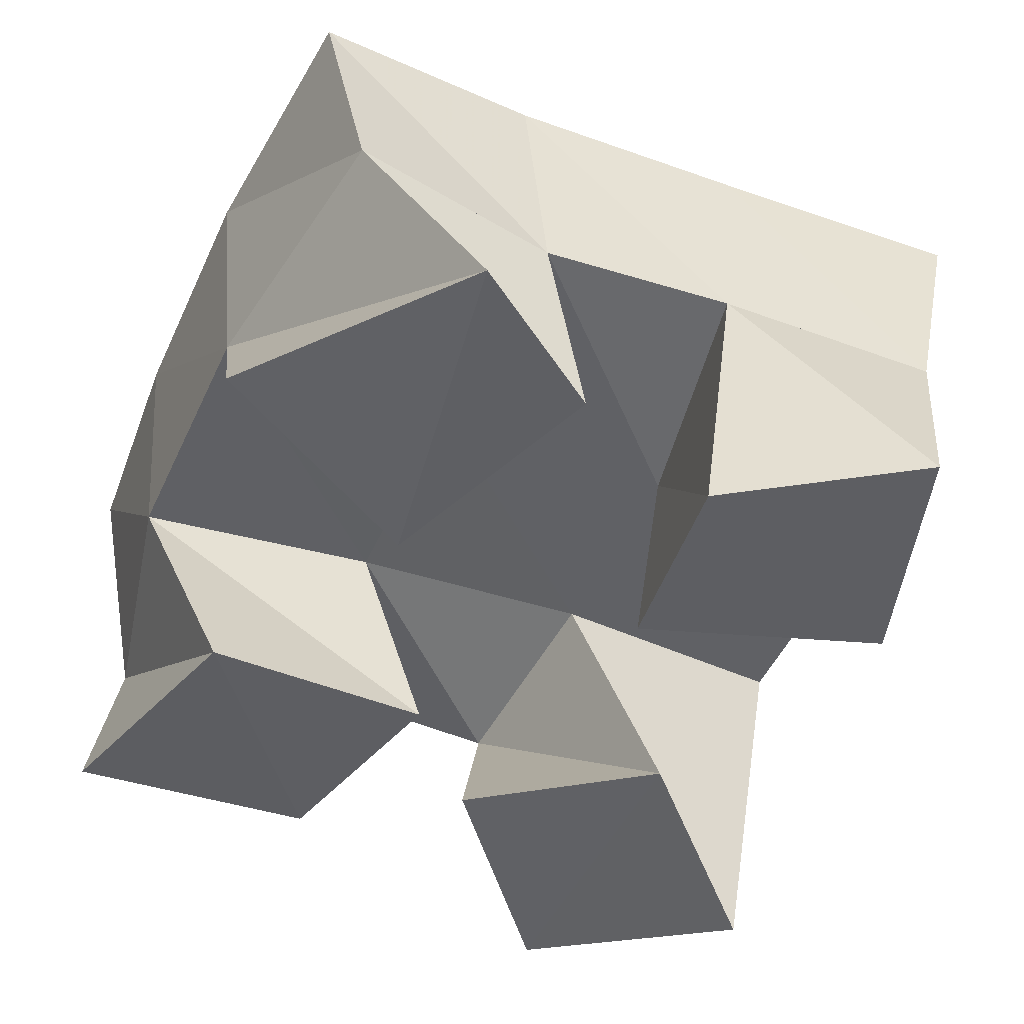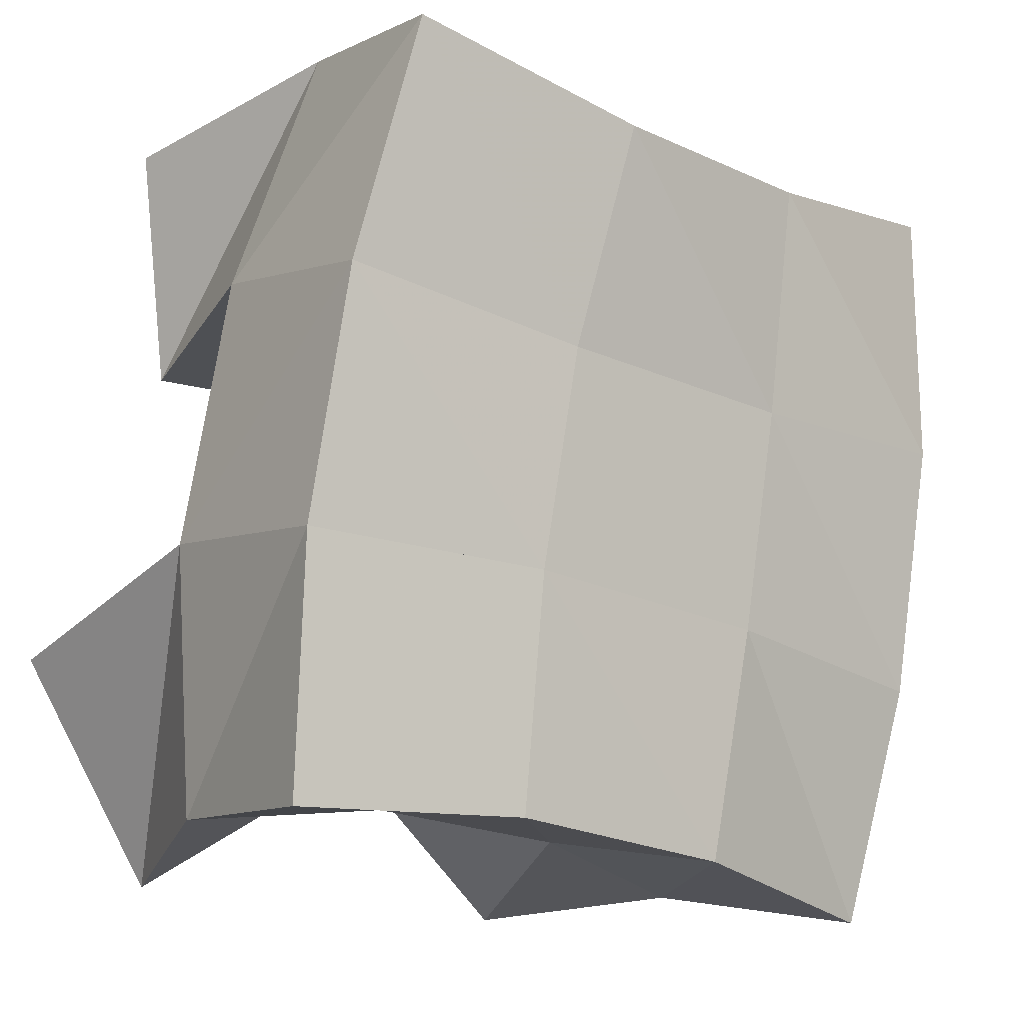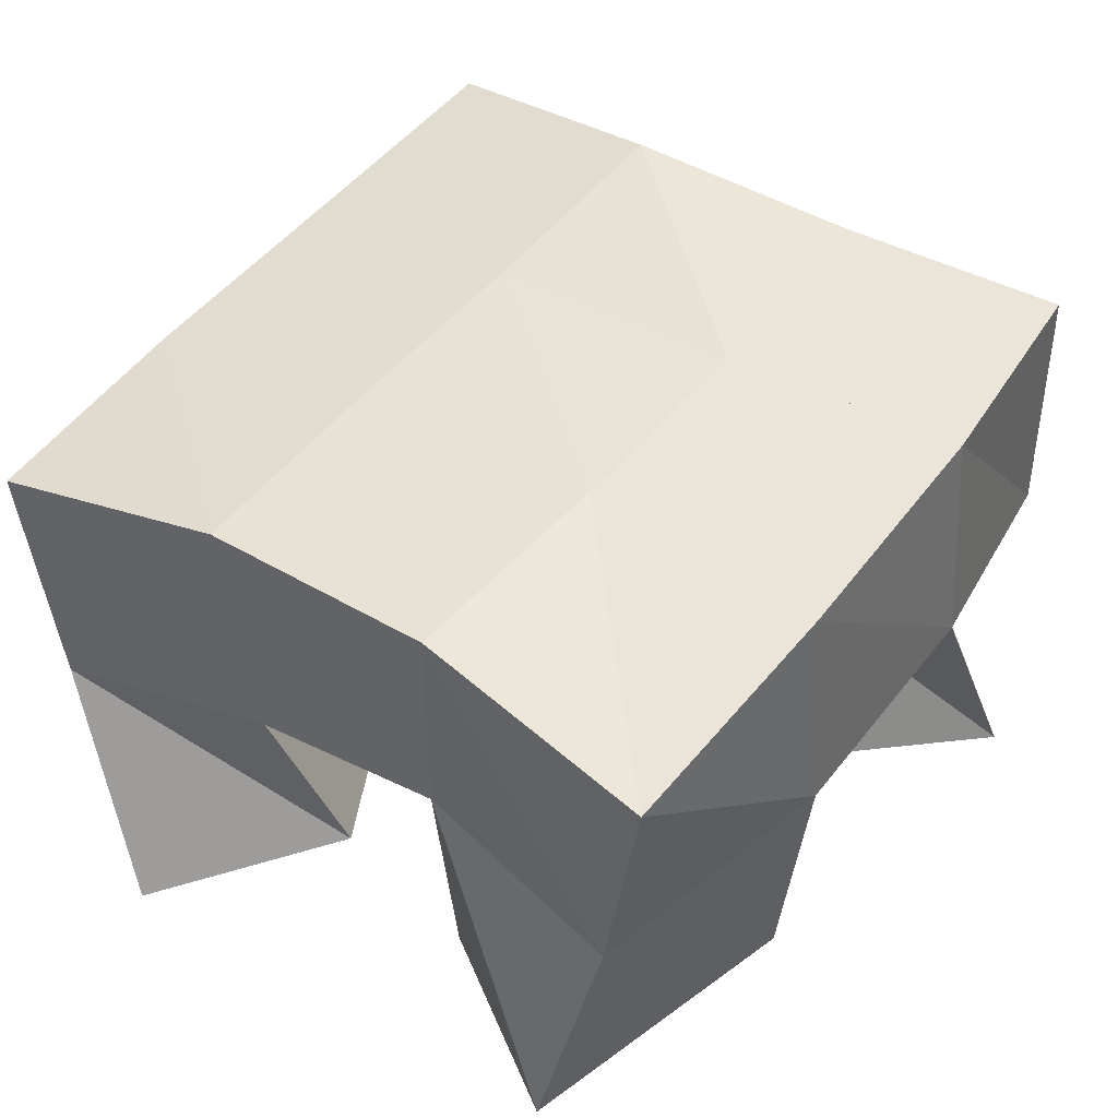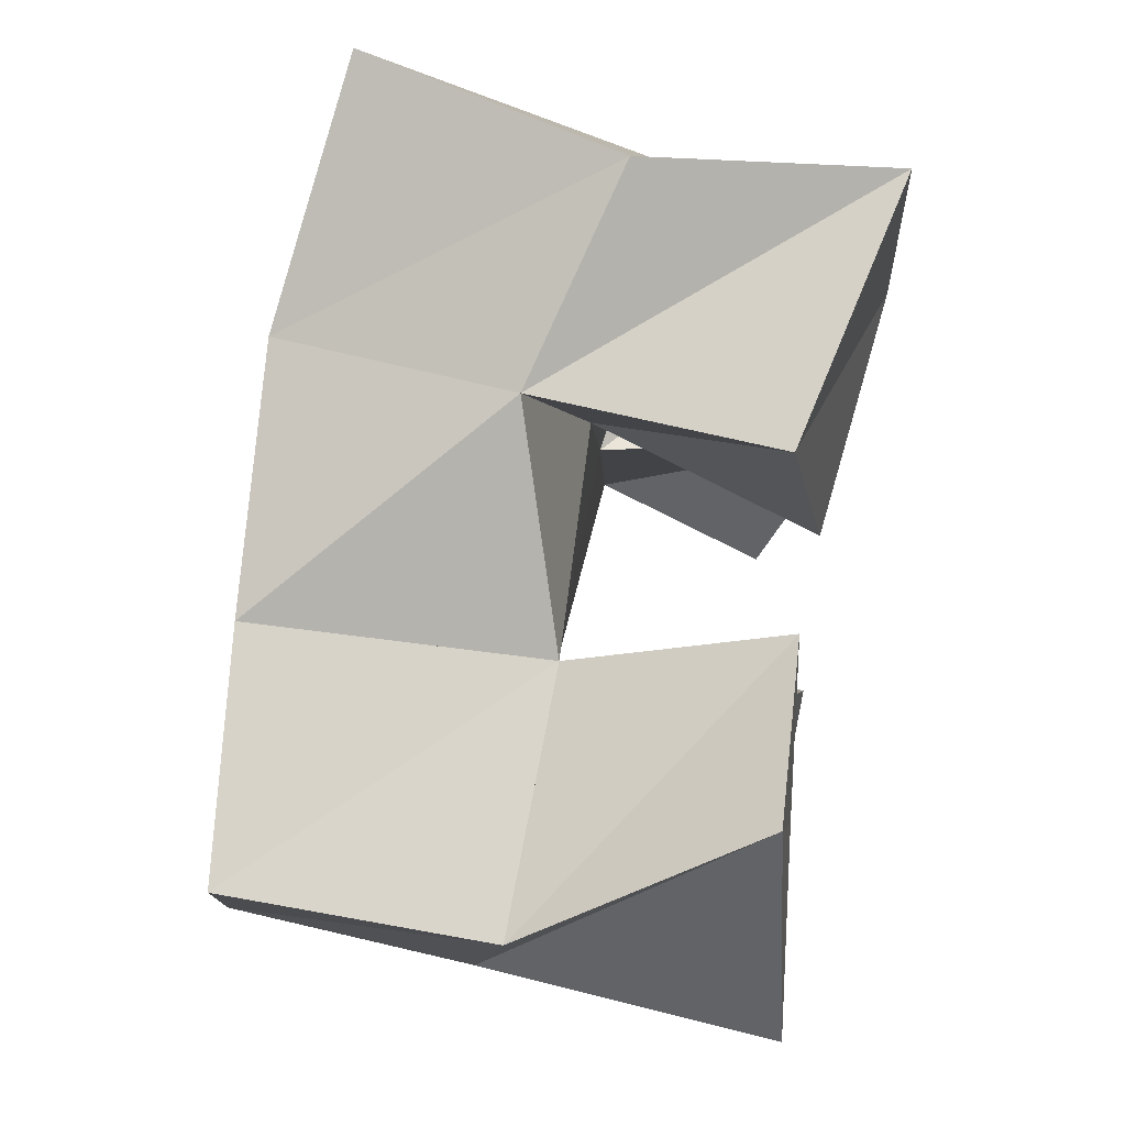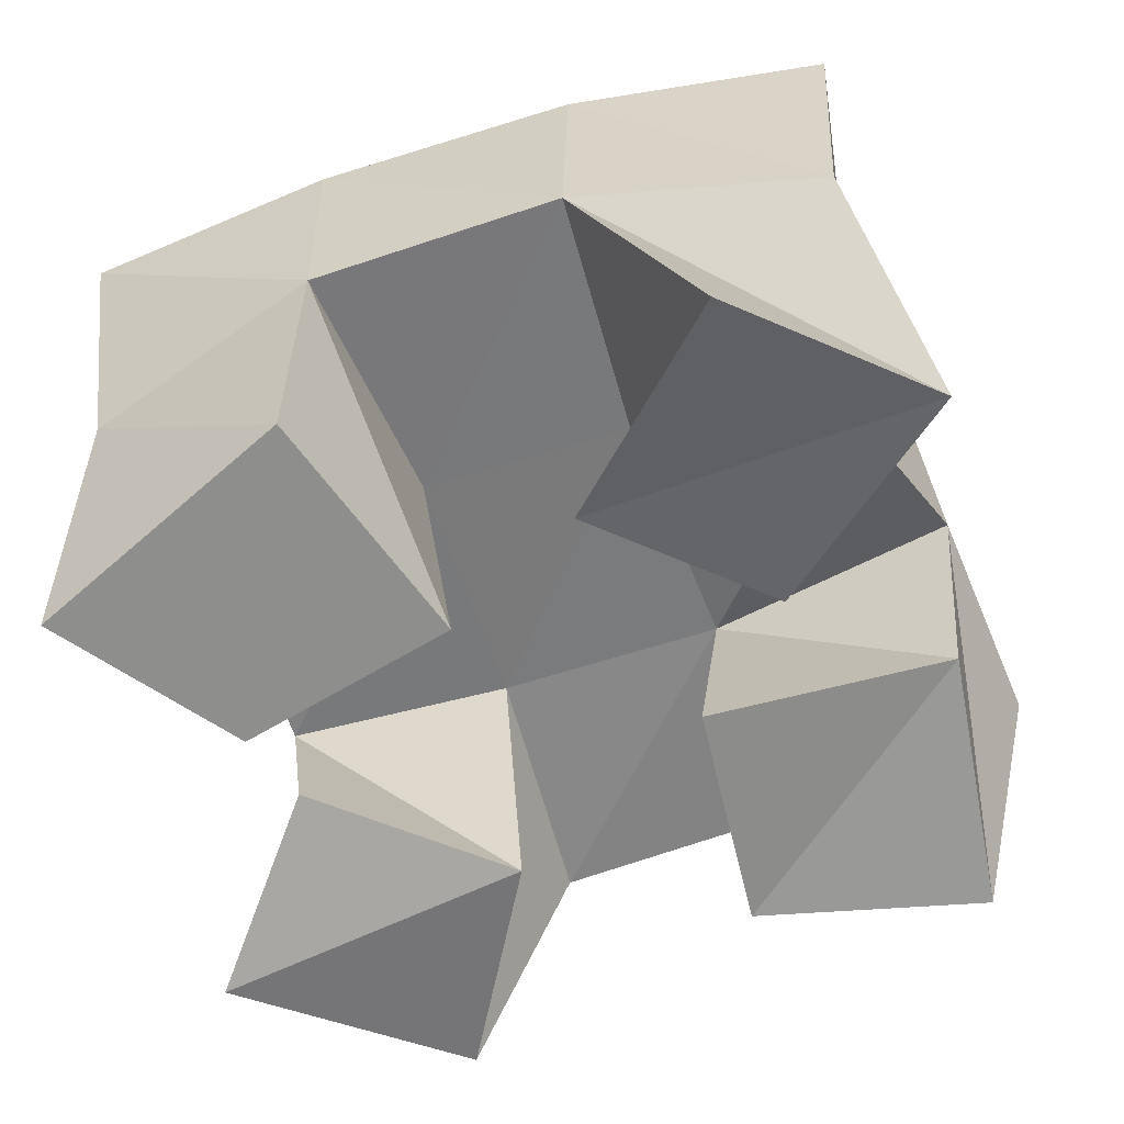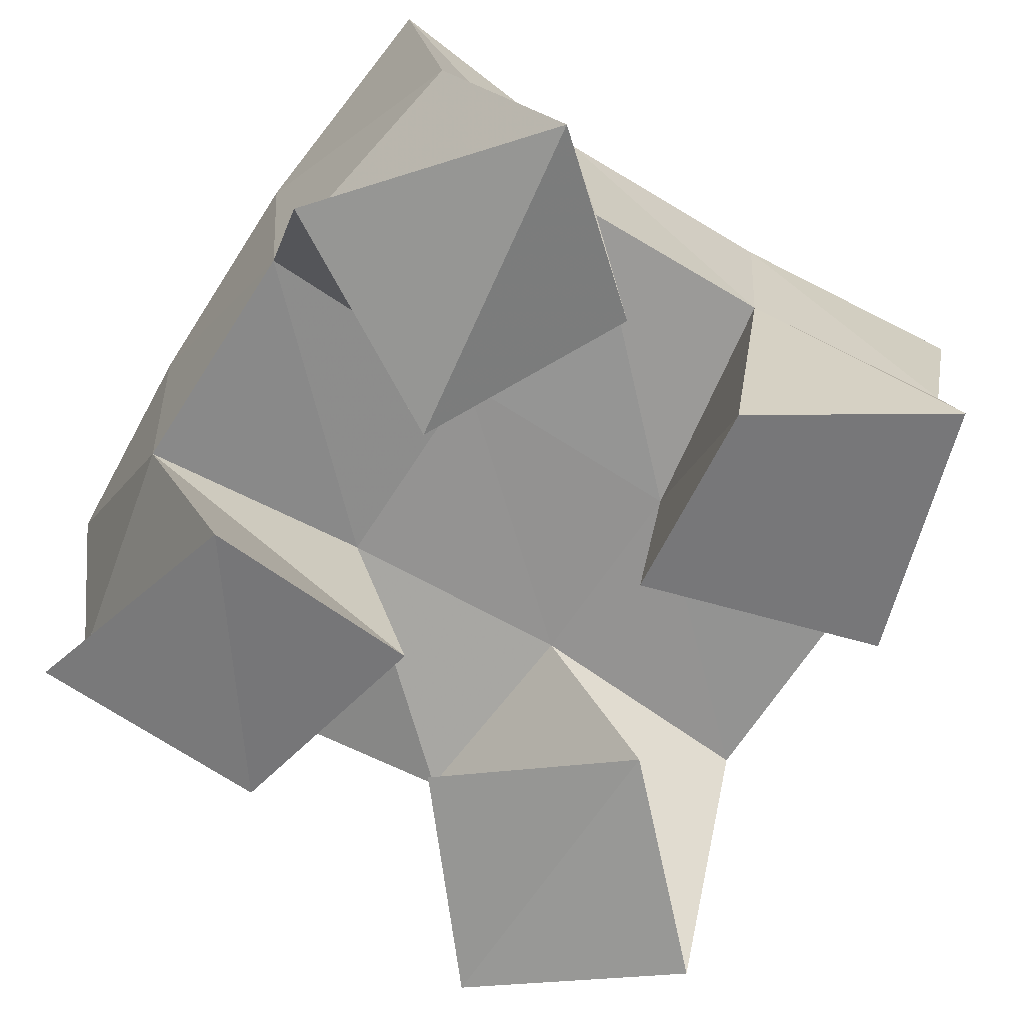
<metadata>
{"format":"obj","ext":"obj","renderer":"f3d","projection":"perspective","resolution":1024,"background":"white","views":[{"elev":-51.8,"azim":147.0,"up":"+Y"},{"elev":-6.8,"azim":137.5,"up":"+Z"},{"elev":44.3,"azim":-153.3,"up":"+Y"},{"elev":77.7,"azim":-81.2,"up":"+Z"},{"elev":-54.1,"azim":-80.2,"up":"+Y"},{"elev":-70.1,"azim":138.3,"up":"+Y"}]}
</metadata>
<code>
v 3.254 0.1 0.08004
v 3.243 0.1489 0.08648
v 3.288 0.1 0.1106
v 3.286 0.1568 0.09961
v 3.226 0.1129 0.1305
v 3.221 0.1562 0.1337
v 3.275 0.1092 0.1531
v 3.271 0.154 0.1465
v 3.302 0.1064 0.1974
v 3.316 0.1523 0.2005
v 3.35 0.1002 0.2005
v 3.366 0.1476 0.2123
v 3.303 0.1157 0.248
v 3.306 0.1633 0.2515
v 3.357 0.1025 0.249
v 3.347 0.1509 0.262
v 3.207 0.1018 0.212
v 3.213 0.1585 0.1852
v 3.249 0.1035 0.1812
v 3.266 0.1558 0.1901
v 3.239 0.1092 0.2512
v 3.214 0.152 0.2365
v 3.279 0.1088 0.2165
v 3.264 0.1503 0.2334
v 3.314 0.1144 0.1136
v 3.328 0.1501 0.1066
v 3.353 0.1 0.09014
v 3.374 0.1461 0.1047
v 3.332 0.1023 0.1564
v 3.323 0.151 0.154
v 3.381 0.1 0.1377
v 3.374 0.1431 0.1591
v 3.235 0.1977 0.08217
v 3.284 0.2036 0.09621
v 3.224 0.2038 0.1324
v 3.275 0.2046 0.1436
v 3.217 0.2058 0.1858
v 3.267 0.2054 0.1898
v 3.215 0.2024 0.2388
v 3.262 0.2063 0.2381
v 3.334 0.2009 0.1053
v 3.329 0.2006 0.153
v 3.321 0.2023 0.1976
v 3.311 0.2087 0.2429
v 3.383 0.1923 0.1075
v 3.38 0.1918 0.1585
v 3.372 0.1944 0.2087
v 3.361 0.2012 0.2568
f 1 2 4
f 3 1 4
f 2 6 8
f 4 2 8
f 6 5 7
f 8 6 7
f 5 1 3
f 7 5 3
f 8 7 3
f 4 8 3
f 2 1 5
f 6 2 5
f 9 10 12
f 11 9 12
f 10 14 16
f 12 10 16
f 14 13 15
f 16 14 15
f 13 9 11
f 15 13 11
f 16 15 11
f 12 16 11
f 10 9 13
f 14 10 13
f 17 18 20
f 19 17 20
f 18 22 24
f 20 18 24
f 22 21 23
f 24 22 23
f 21 17 19
f 23 21 19
f 24 23 19
f 20 24 19
f 18 17 21
f 22 18 21
f 25 26 28
f 27 25 28
f 26 30 32
f 28 26 32
f 30 29 31
f 32 30 31
f 29 25 27
f 31 29 27
f 32 31 27
f 28 32 27
f 26 25 29
f 30 26 29
f 2 33 34
f 4 2 34
f 33 35 36
f 34 33 36
f 35 6 8
f 36 35 8
f 6 2 4
f 8 6 4
f 36 8 4
f 34 36 4
f 33 2 6
f 35 33 6
f 6 35 36
f 8 6 36
f 35 37 38
f 36 35 38
f 37 18 20
f 38 37 20
f 18 6 8
f 20 18 8
f 38 20 8
f 36 38 8
f 35 6 18
f 37 35 18
f 18 37 38
f 20 18 38
f 37 39 40
f 38 37 40
f 39 22 24
f 40 39 24
f 22 18 20
f 24 22 20
f 40 24 20
f 38 40 20
f 37 18 22
f 39 37 22
f 4 34 41
f 26 4 41
f 34 36 42
f 41 34 42
f 36 8 30
f 42 36 30
f 8 4 26
f 30 8 26
f 42 30 26
f 41 42 26
f 34 4 8
f 36 34 8
f 8 36 42
f 30 8 42
f 36 38 43
f 42 36 43
f 38 20 10
f 43 38 10
f 20 8 30
f 10 20 30
f 43 10 30
f 42 43 30
f 36 8 20
f 38 36 20
f 20 38 43
f 10 20 43
f 38 40 44
f 43 38 44
f 40 24 14
f 44 40 14
f 24 20 10
f 14 24 10
f 44 14 10
f 43 44 10
f 38 20 24
f 40 38 24
f 26 41 45
f 28 26 45
f 41 42 46
f 45 41 46
f 42 30 32
f 46 42 32
f 30 26 28
f 32 30 28
f 46 32 28
f 45 46 28
f 41 26 30
f 42 41 30
f 30 42 46
f 32 30 46
f 42 43 47
f 46 42 47
f 43 10 12
f 47 43 12
f 10 30 32
f 12 10 32
f 47 12 32
f 46 47 32
f 42 30 10
f 43 42 10
f 10 43 47
f 12 10 47
f 43 44 48
f 47 43 48
f 44 14 16
f 48 44 16
f 14 10 12
f 16 14 12
f 48 16 12
f 47 48 12
f 43 10 14
f 44 43 14

</code>
